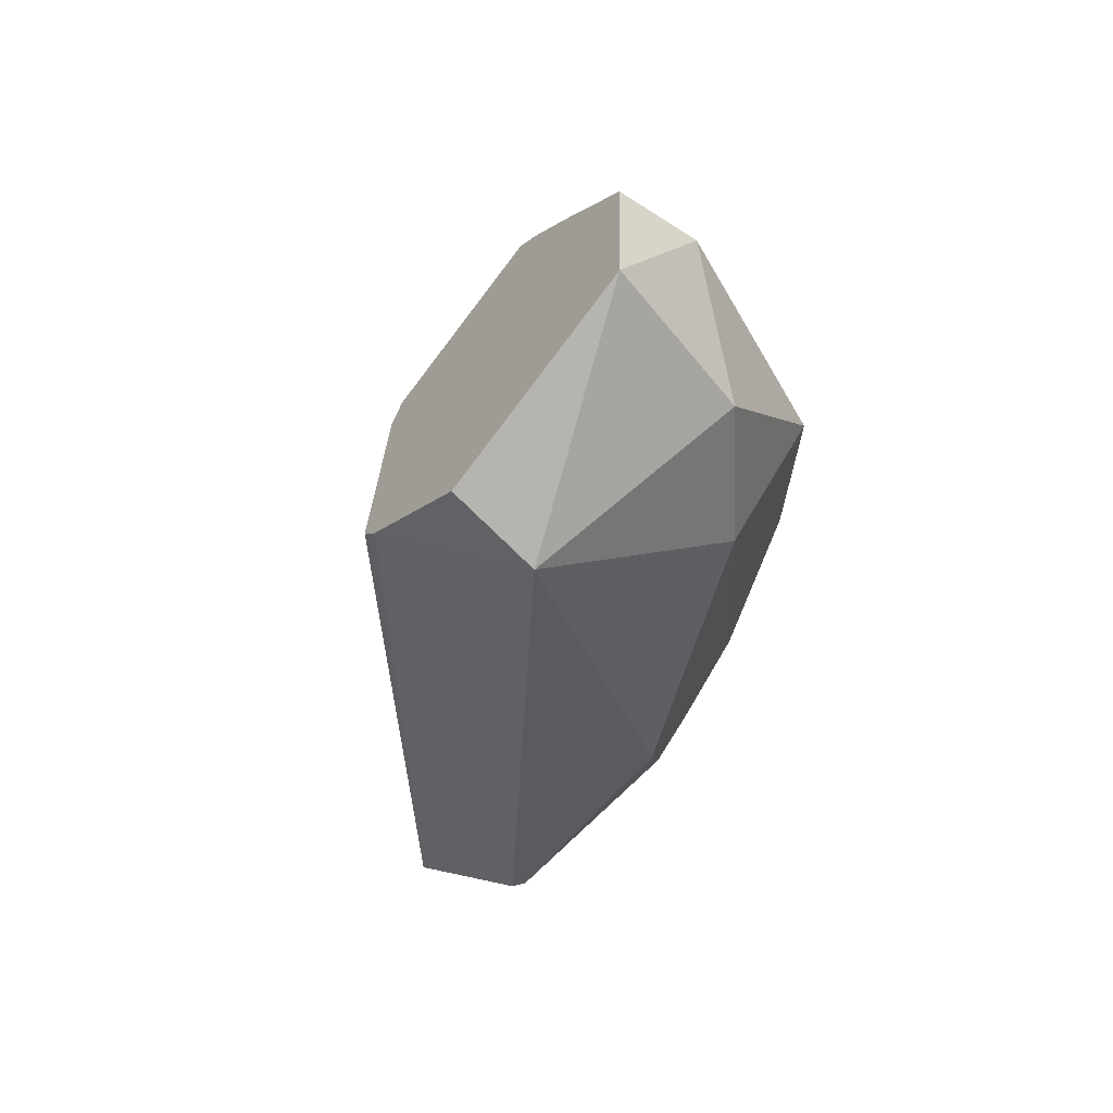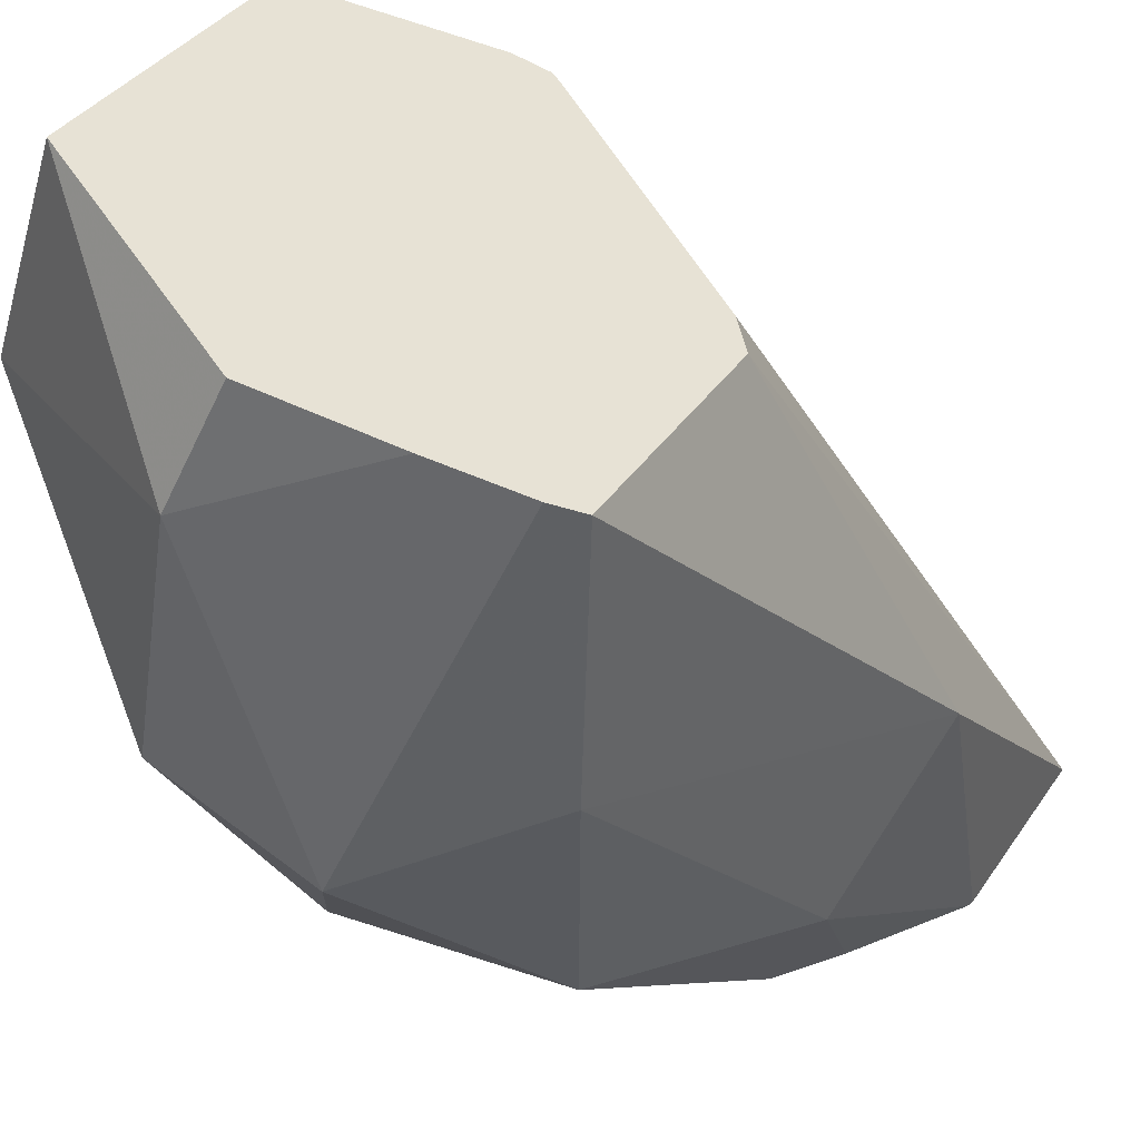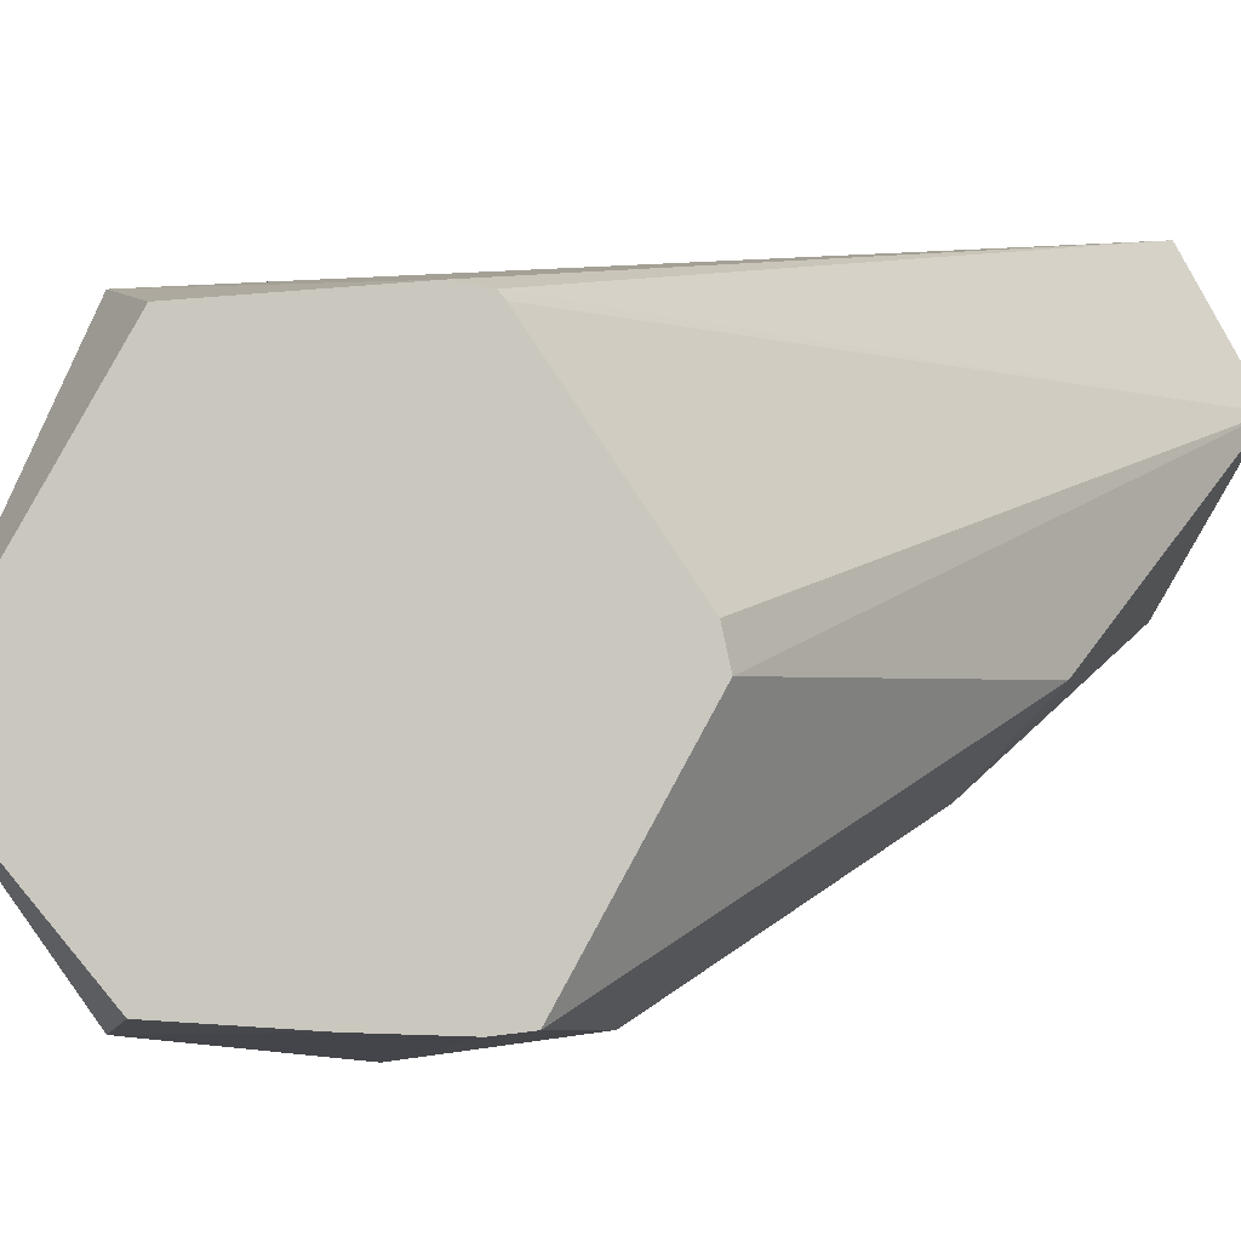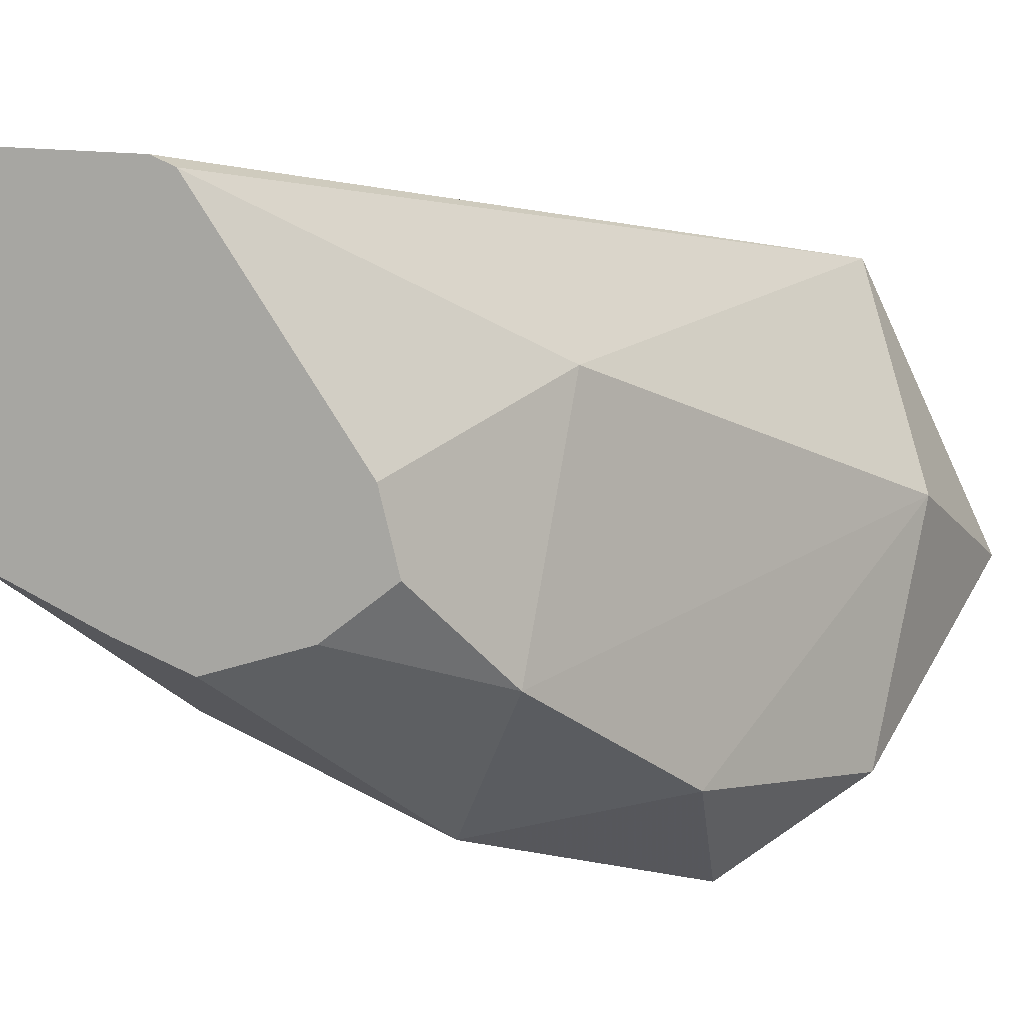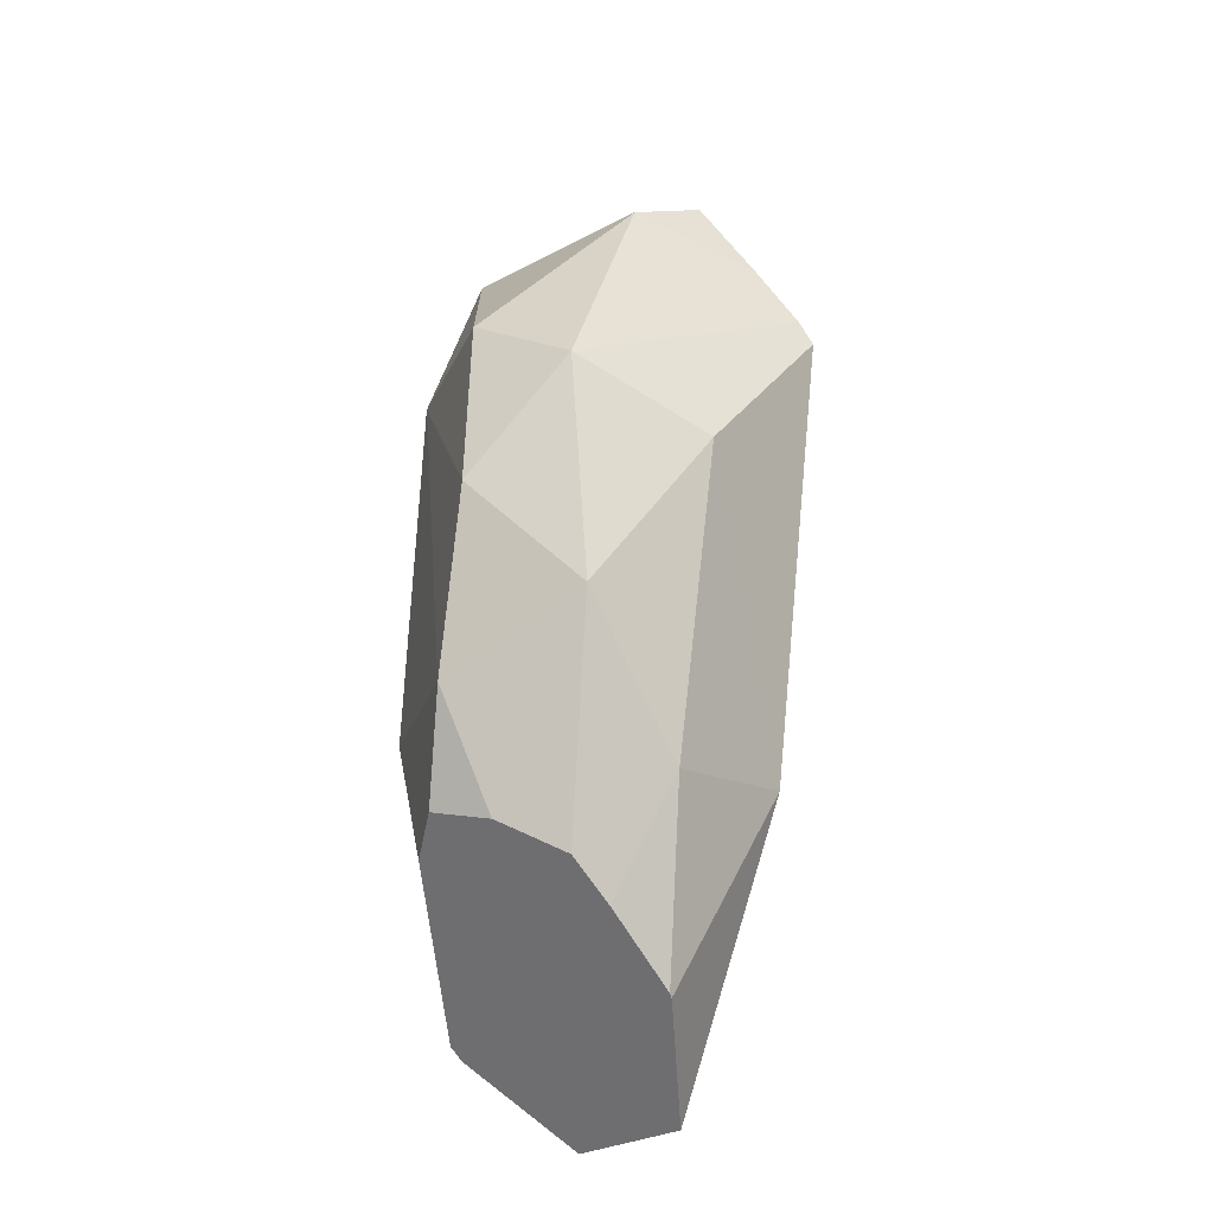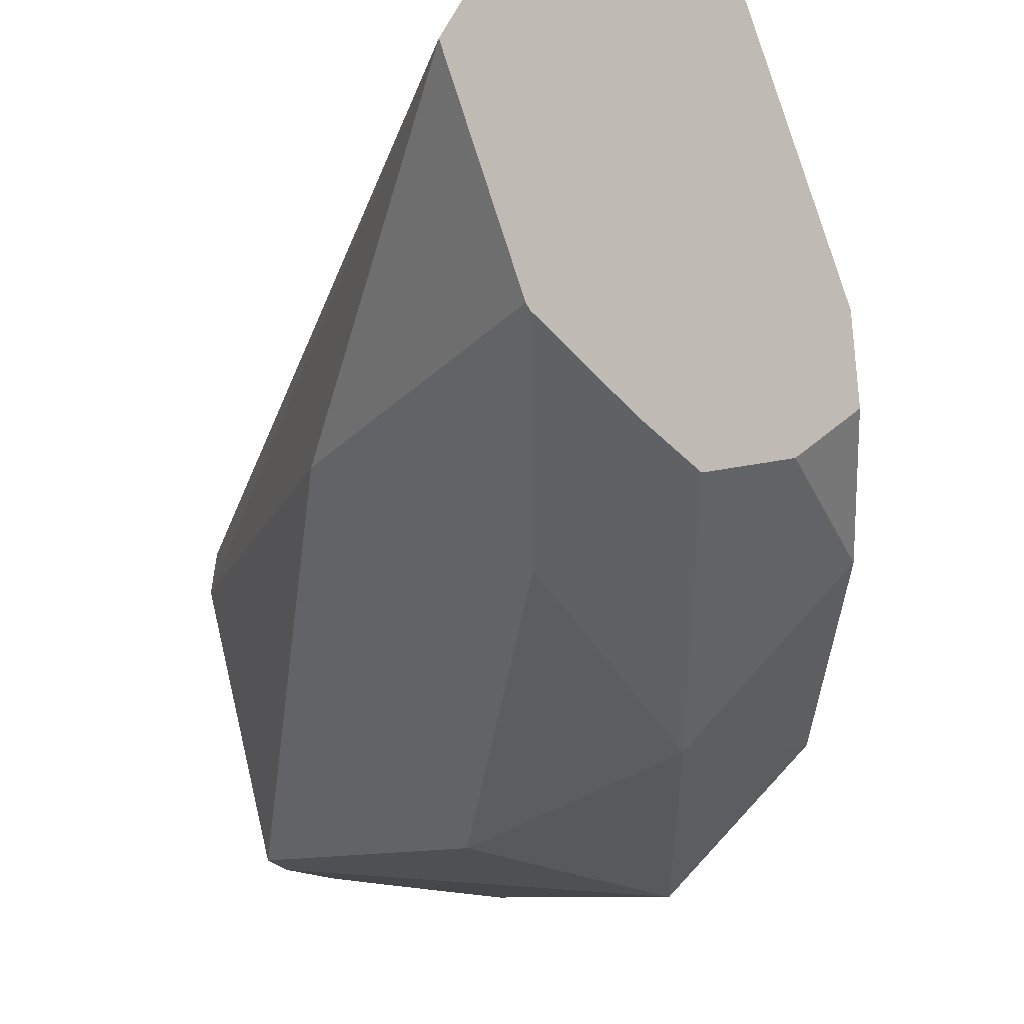
<metadata>
{"format":"obj","ext":"obj","renderer":"f3d","projection":"perspective","resolution":1024,"background":"white","views":[{"elev":63.7,"azim":25.9,"up":"+Y"},{"elev":-44.3,"azim":-148.6,"up":"+Z"},{"elev":-1.5,"azim":-137.1,"up":"+Z"},{"elev":6.6,"azim":41.5,"up":"+Z"},{"elev":-40.4,"azim":160.9,"up":"+Y"},{"elev":-14.9,"azim":-9.3,"up":"+Z"}]}
</metadata>
<code>
v 0.2496 0.03306 0.006352
v 0.2693 0.06365 0.002779
v 0.4012 -0.2015 -0.01481
v 0.5899 -0.1503 -0.04571
v 0.5427 -0.4317 0.03097
v 0.6834 -0.2858 0.06824
v 0.6711 -0.4969 0.1775
v 0.5886 -0.6376 0.222
v 0.6488 -0.6085 0.2732
v 0.358 -0.8259 0.5996
v 0.6392 -0.6242 0.3482
v 0.6546 -0.4096 0.4253
v 0.6823 0.03918 0.2867
v 0.6851 -0.04629 0.04931
v 0.4924 0.1889 -0.0006188
v 0.3207 0.1427 0.007546
v 0.3937 0.2546 0.01848
v 0.4734 0.3708 0.1946
v 0.1832 -0.07771 0.2331
v 0.1884 -0.07117 0.2708
v 0.2688 0.04507 0.4744
v 0.2725 0.05039 0.4818
v 0.2818 -0.8522 0.4551
v 0.2306 -0.5073 0.2342
v 0.3548 -0.7858 0.285
v 0.3951 -0.5784 0.1402
v 0.4492 -0.7212 0.2235
v 0.3585 -0.783 0.2805
v 0.5045 -0.6842 0.1938
v 0.2912 0.079 0.4869
v 0.3943 0.2386 0.4677
v 0.5091 0.1776 0.4892
v 0.5121 -0.7326 0.5913
v 0.5292 -0.7211 0.5816
v 0.6352 0.2159 0.2119
f 2 3 1
f 4 3 2
f 4 5 3
f 6 5 4
f 7 5 6
f 7 8 5
f 9 8 7
f 9 10 8
f 9 11 10
f 9 7 11
f 7 12 11
f 7 13 12
f 7 6 13
f 6 14 13
f 6 4 14
f 4 15 14
f 16 15 4
f 16 17 15
f 16 2 17
f 16 4 2
f 2 18 17
f 2 1 18
f 19 18 1
f 20 18 19
f 21 18 20
f 21 22 18
f 21 23 22
f 21 20 23
f 20 19 23
f 24 23 19
f 24 25 23
f 24 26 25
f 24 3 26
f 24 1 3
f 24 19 1
f 3 5 26
f 27 26 5
f 27 28 26
f 27 10 28
f 27 29 10
f 27 5 29
f 29 5 8
f 29 8 10
f 28 10 25
f 28 25 26
f 23 25 10
f 23 10 22
f 30 22 10
f 30 18 22
f 31 18 30
f 31 32 18
f 31 30 32
f 30 10 32
f 33 32 10
f 33 34 32
f 33 10 34
f 11 34 10
f 11 12 34
f 34 12 32
f 13 32 12
f 13 35 32
f 13 14 35
f 35 14 15
f 35 15 18
f 32 35 18
f 17 18 15

</code>
